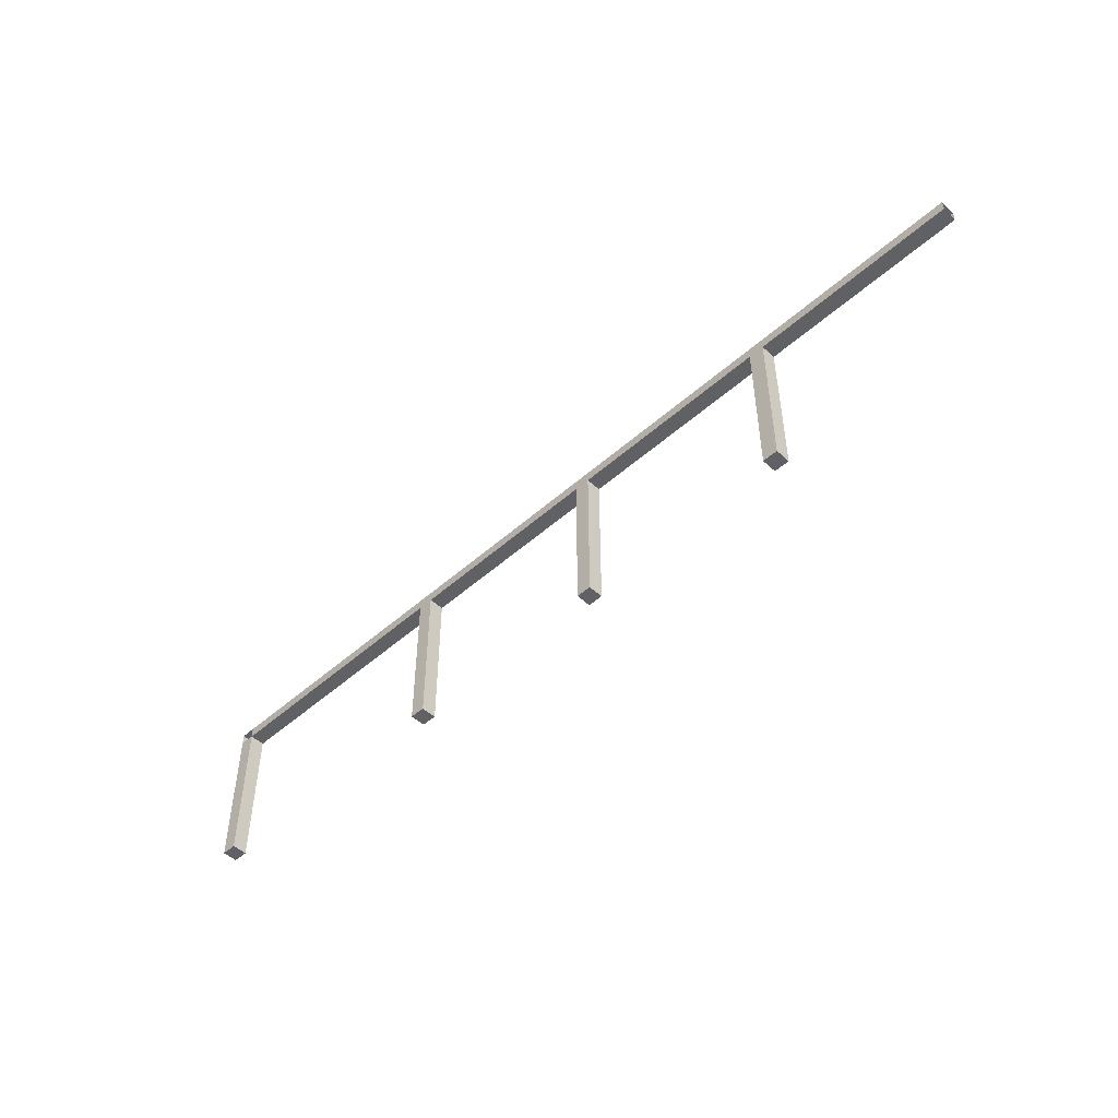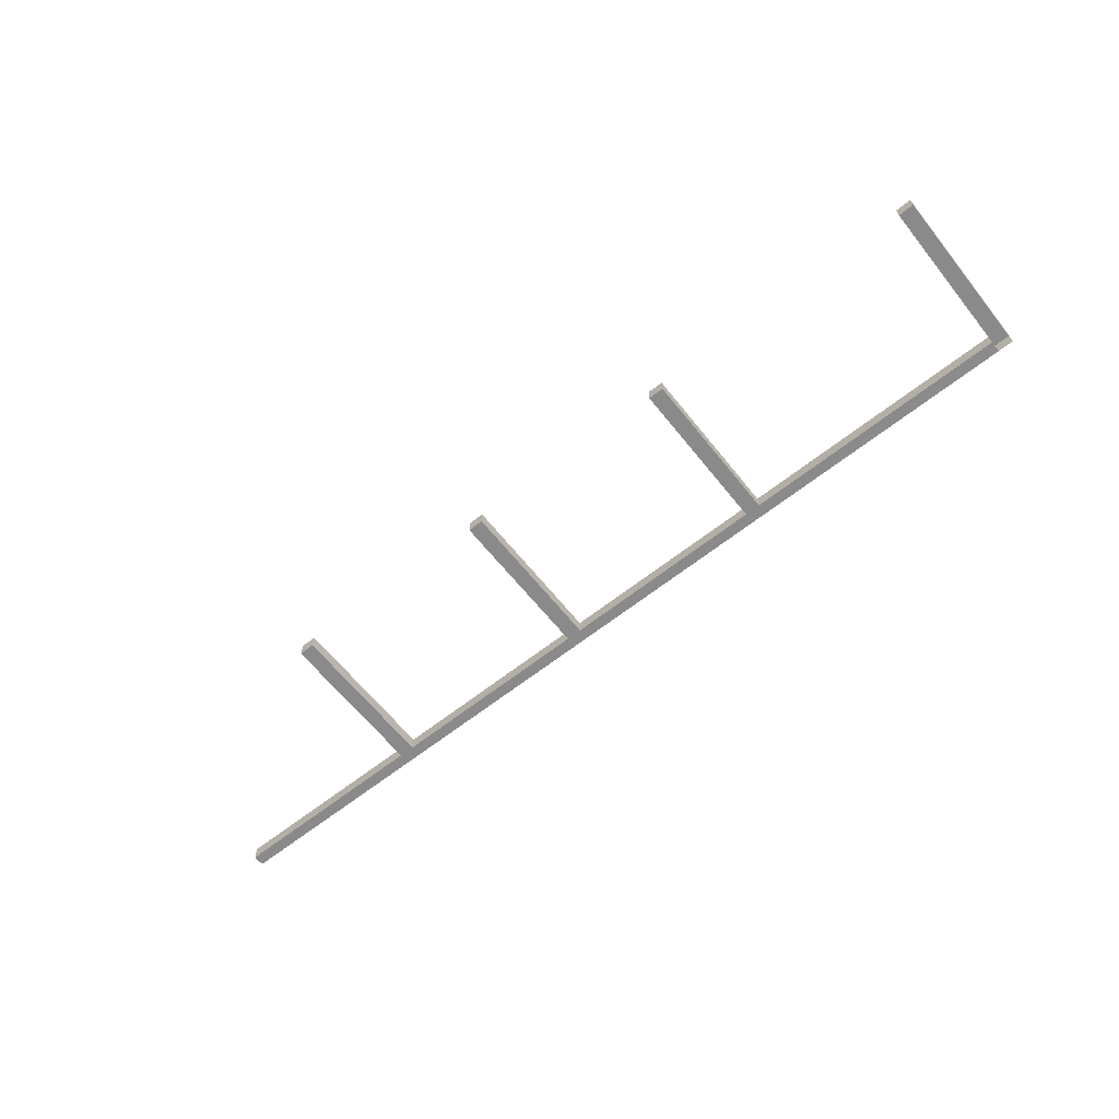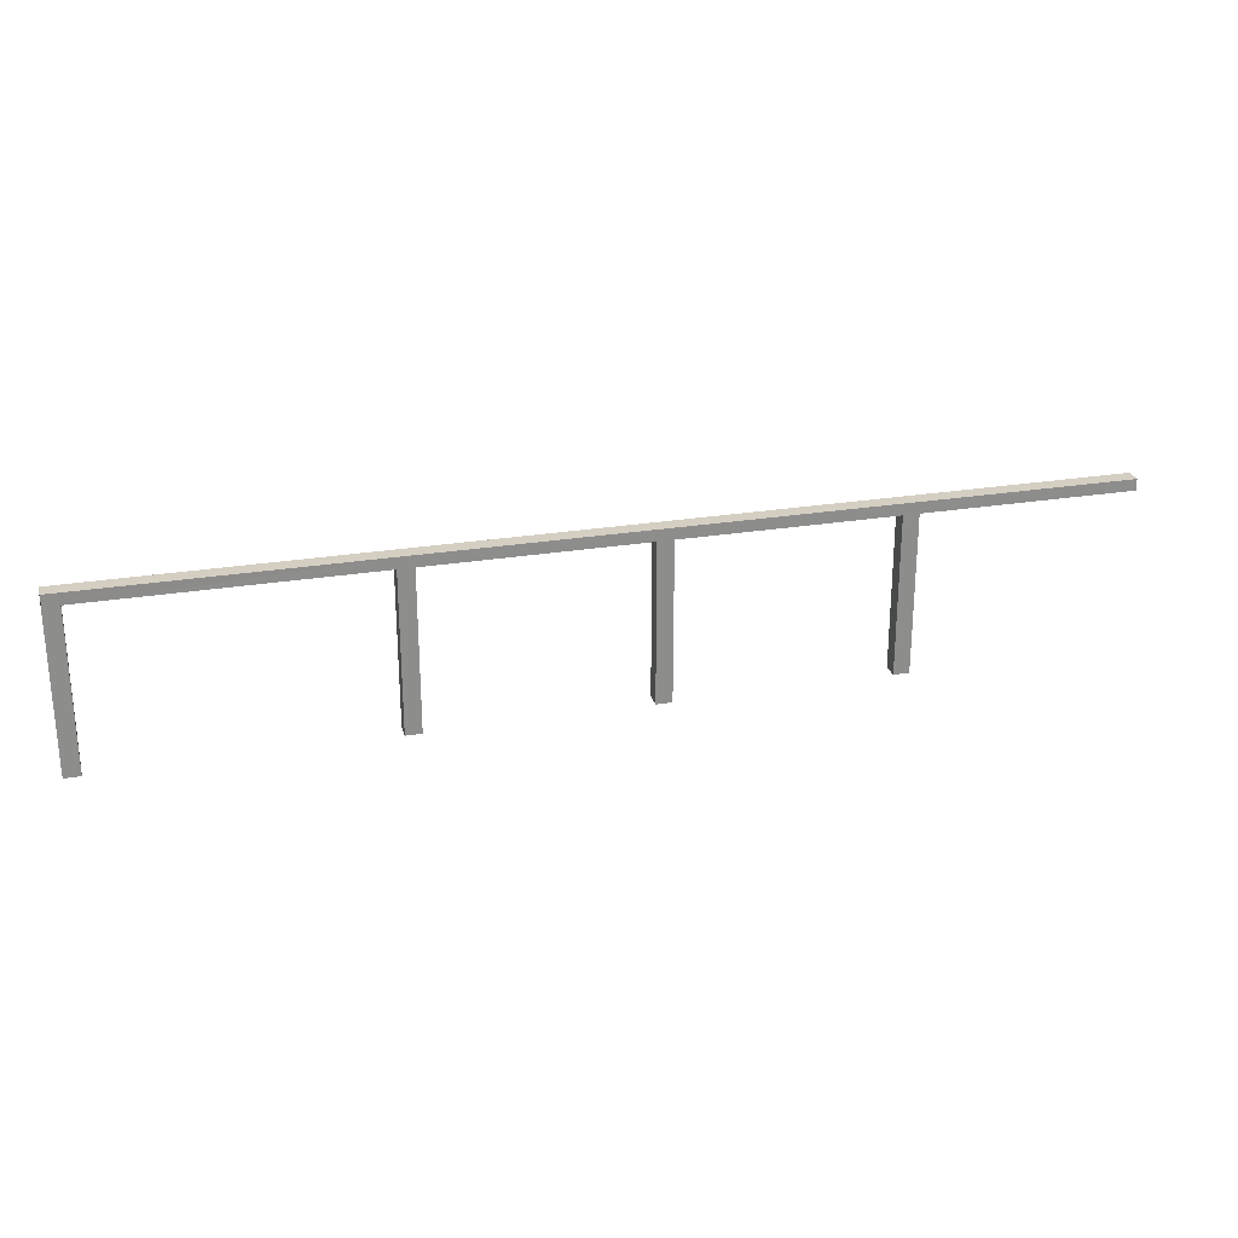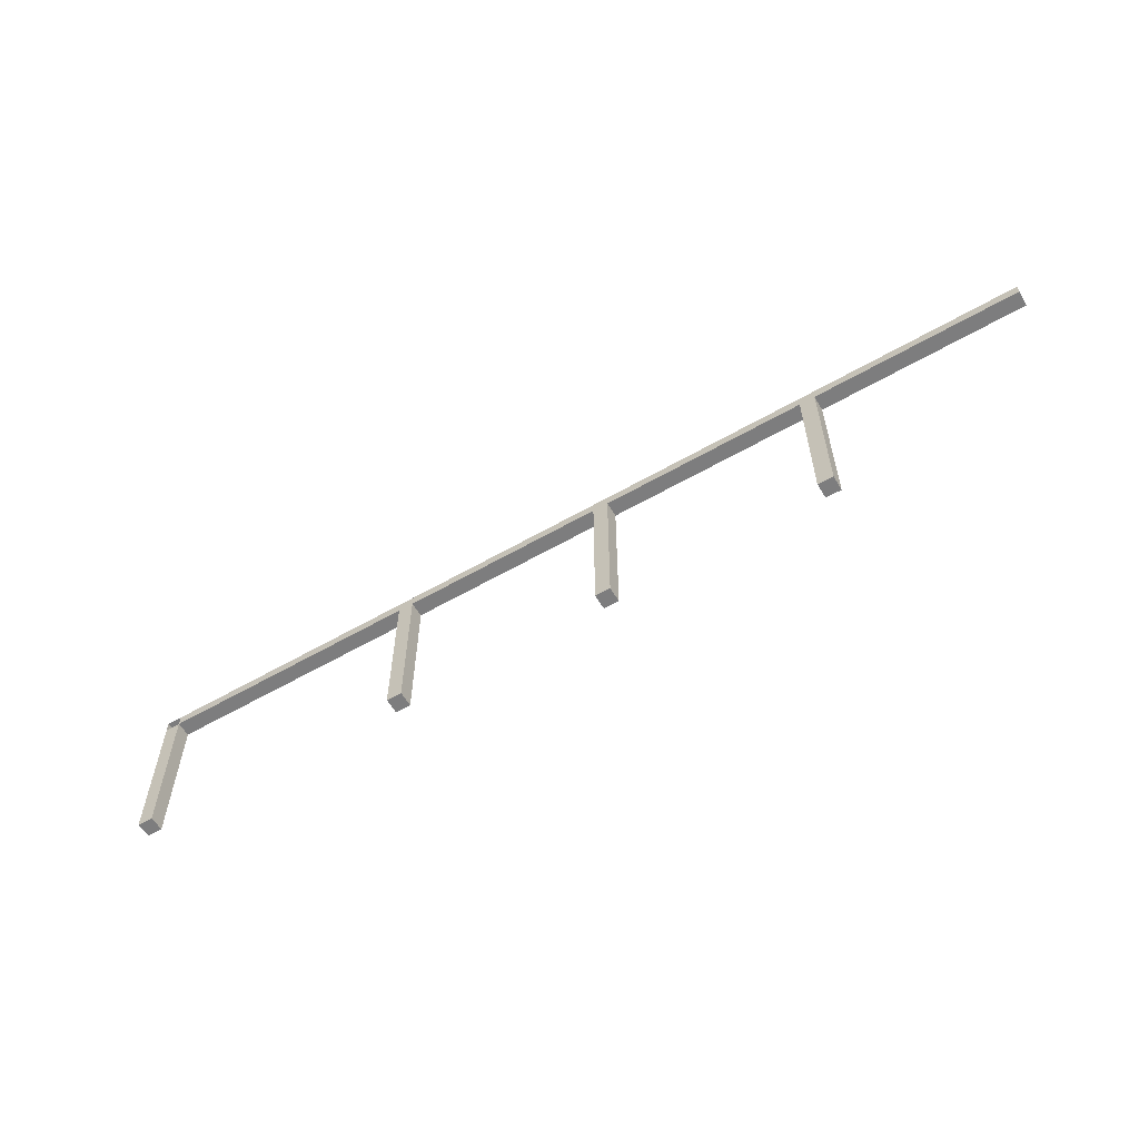
<metadata>
{"format":"obj","ext":"obj","renderer":"f3d","projection":"perspective","resolution":1024,"background":"white","views":[{"elev":-49.2,"azim":-135.5,"up":"+Y"},{"elev":-63.6,"azim":38.6,"up":"+Z"},{"elev":25.6,"azim":165.1,"up":"+Y"},{"elev":-59.1,"azim":-149.4,"up":"+Y"}]}
</metadata>
<code>
v  1535 140.3 -3782
v  1537 140.3 -3782
v  1537 140.3 -3780
v  1535 140.3 -3780
v  1535 169.9 -3782
v  1535 169.9 -3780
v  1537 169.9 -3780
v  1537 169.9 -3782
v  1535 167.9 -3780
v  1535 167.9 -3782
v  1537 167.9 -3780
v  1537 167.9 -3782
v  1487 167.9 -3780
v  1487 167.9 -3782
v  1487 169.9 -3780
v  1487 169.9 -3782
v  1369 167.9 -3780
v  1369 167.9 -3782
v  1405 167.9 -3782
v  1405 167.9 -3780
v  1369 169.9 -3780
v  1405 169.9 -3780
v  1369 169.9 -3782
v  1405 169.9 -3782
v  1408 167.9 -3780
v  1408 167.9 -3782
v  1445 167.9 -3782
v  1445 167.9 -3780
v  1408 169.9 -3780
v  1445 169.9 -3780
v  1408 169.9 -3782
v  1445 169.9 -3782
v  1448 167.9 -3780
v  1448 167.9 -3782
v  1484 167.9 -3782
v  1484 167.9 -3780
v  1448 169.9 -3780
v  1484 169.9 -3780
v  1448 169.9 -3782
v  1484 169.9 -3782
v  1405 140.3 -3780
v  1405 140.3 -3782
v  1408 140.3 -3782
v  1408 140.3 -3780
v  1445 140.3 -3780
v  1445 140.3 -3782
v  1448 140.3 -3782
v  1448 140.3 -3780
v  1484 140.3 -3780
v  1484 140.3 -3782
v  1487 140.3 -3782
v  1487 140.3 -3780
g Box049
f 1 2 3
f 3 4 1
f 5 6 7
f 7 8 5
f 1 4 9
f 9 10 1
f 4 3 11
f 11 9 4
f 3 2 12
f 12 11 3
f 2 1 10
f 10 12 2
f 9 11 7
f 7 6 9
f 11 12 8
f 8 7 11
f 9 13 14
f 14 10 9
f 6 15 13
f 13 9 6
f 5 16 15
f 15 6 5
f 10 14 16
f 16 5 10
f 17 18 19
f 19 20 17
f 21 17 20
f 20 22 21
f 23 21 22
f 22 24 23
f 18 23 24
f 24 19 18
f 25 26 27
f 27 28 25
f 29 25 28
f 28 30 29
f 31 29 30
f 30 32 31
f 26 31 32
f 32 27 26
f 33 34 35
f 35 36 33
f 37 33 36
f 36 38 37
f 39 37 38
f 38 40 39
f 34 39 40
f 40 35 34
f 41 42 43
f 43 44 41
f 22 20 25
f 25 29 22
f 24 22 29
f 29 31 24
f 19 24 31
f 31 26 19
f 45 46 47
f 47 48 45
f 30 28 33
f 33 37 30
f 32 30 37
f 37 39 32
f 27 32 39
f 39 34 27
f 49 50 51
f 51 52 49
f 38 36 13
f 13 15 38
f 40 38 15
f 15 16 40
f 35 40 16
f 16 14 35
f 20 19 42
f 42 41 20
f 19 26 43
f 43 42 19
f 26 25 44
f 44 43 26
f 25 20 41
f 41 44 25
f 28 27 46
f 46 45 28
f 27 34 47
f 47 46 27
f 34 33 48
f 48 47 34
f 33 28 45
f 45 48 33
f 36 35 50
f 50 49 36
f 35 14 51
f 51 50 35
f 14 13 52
f 52 51 14
f 13 36 49
f 49 52 13

</code>
